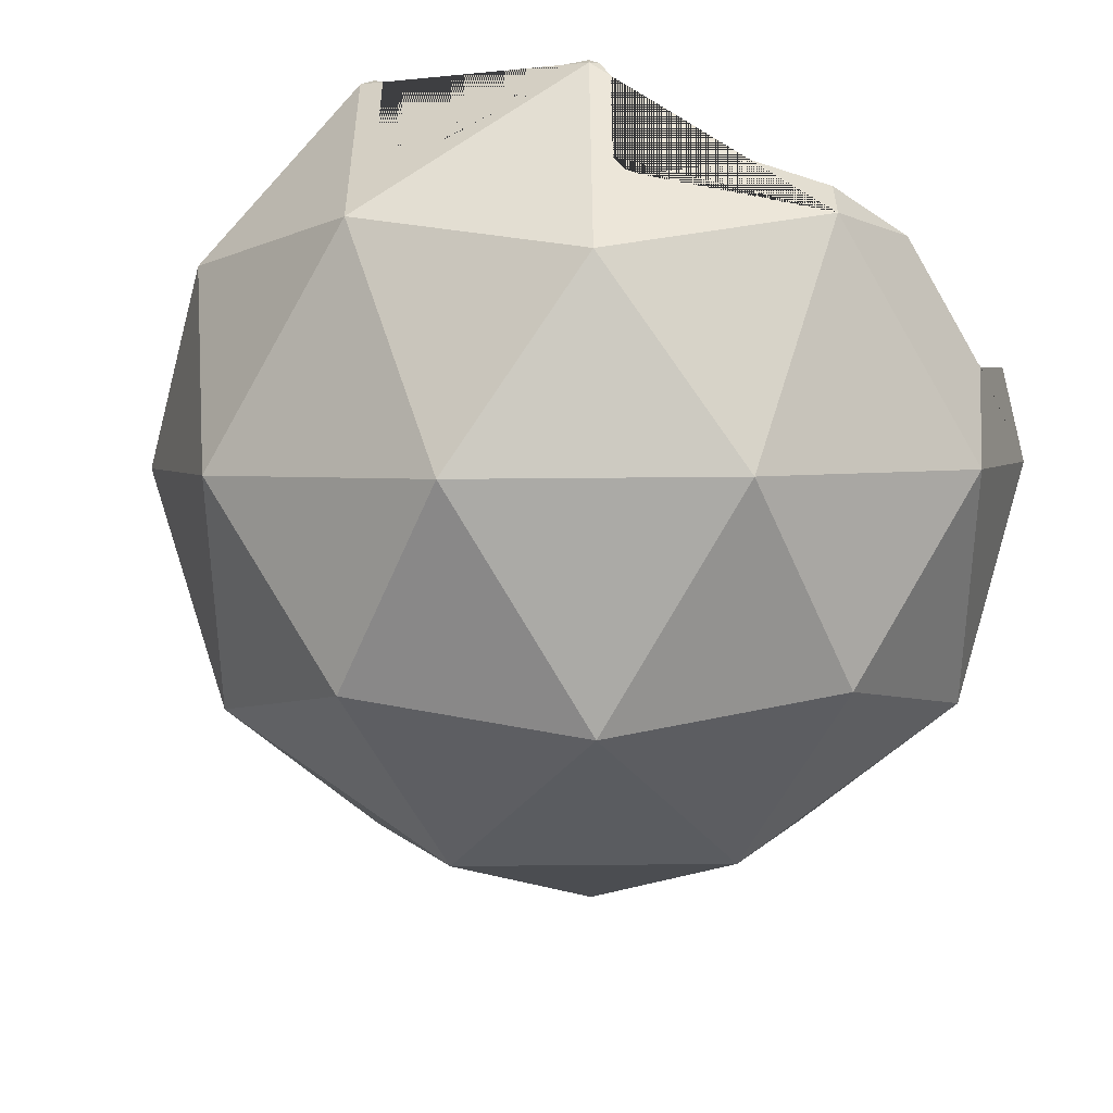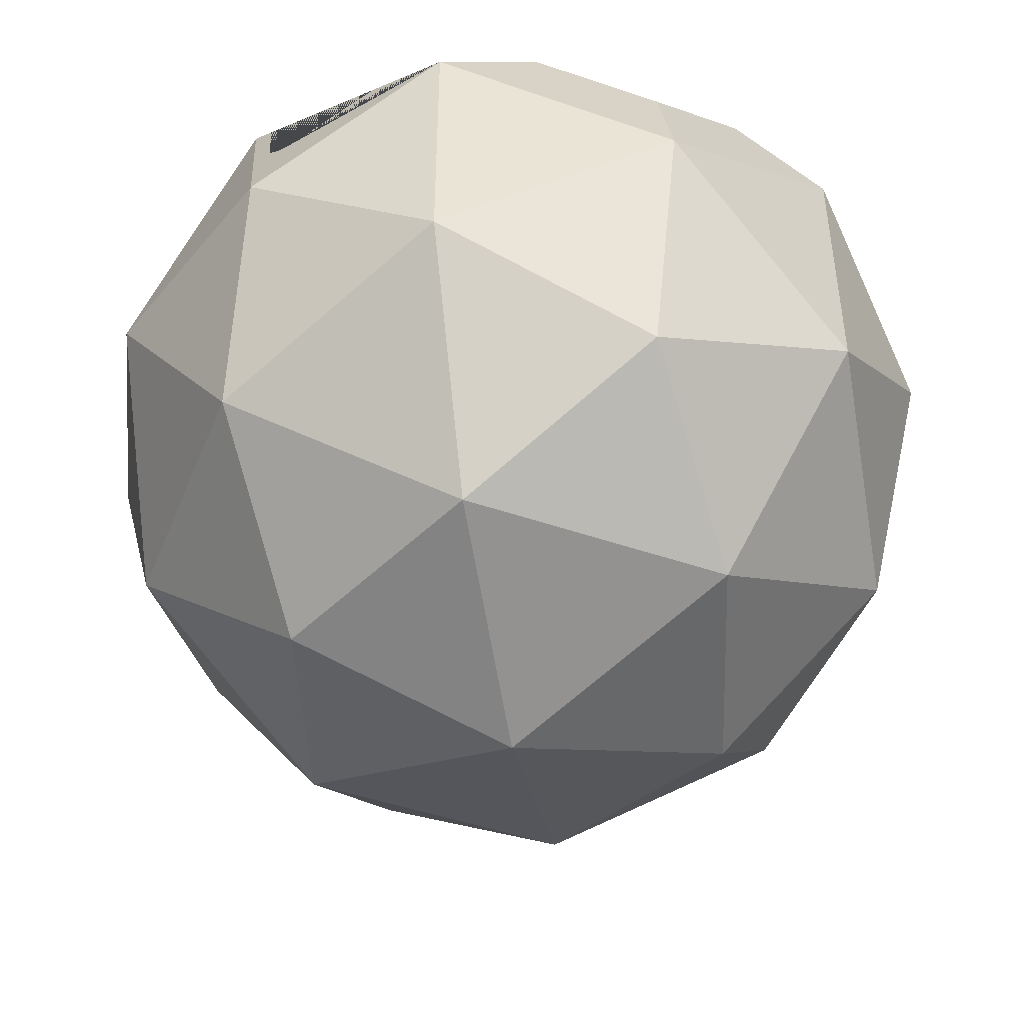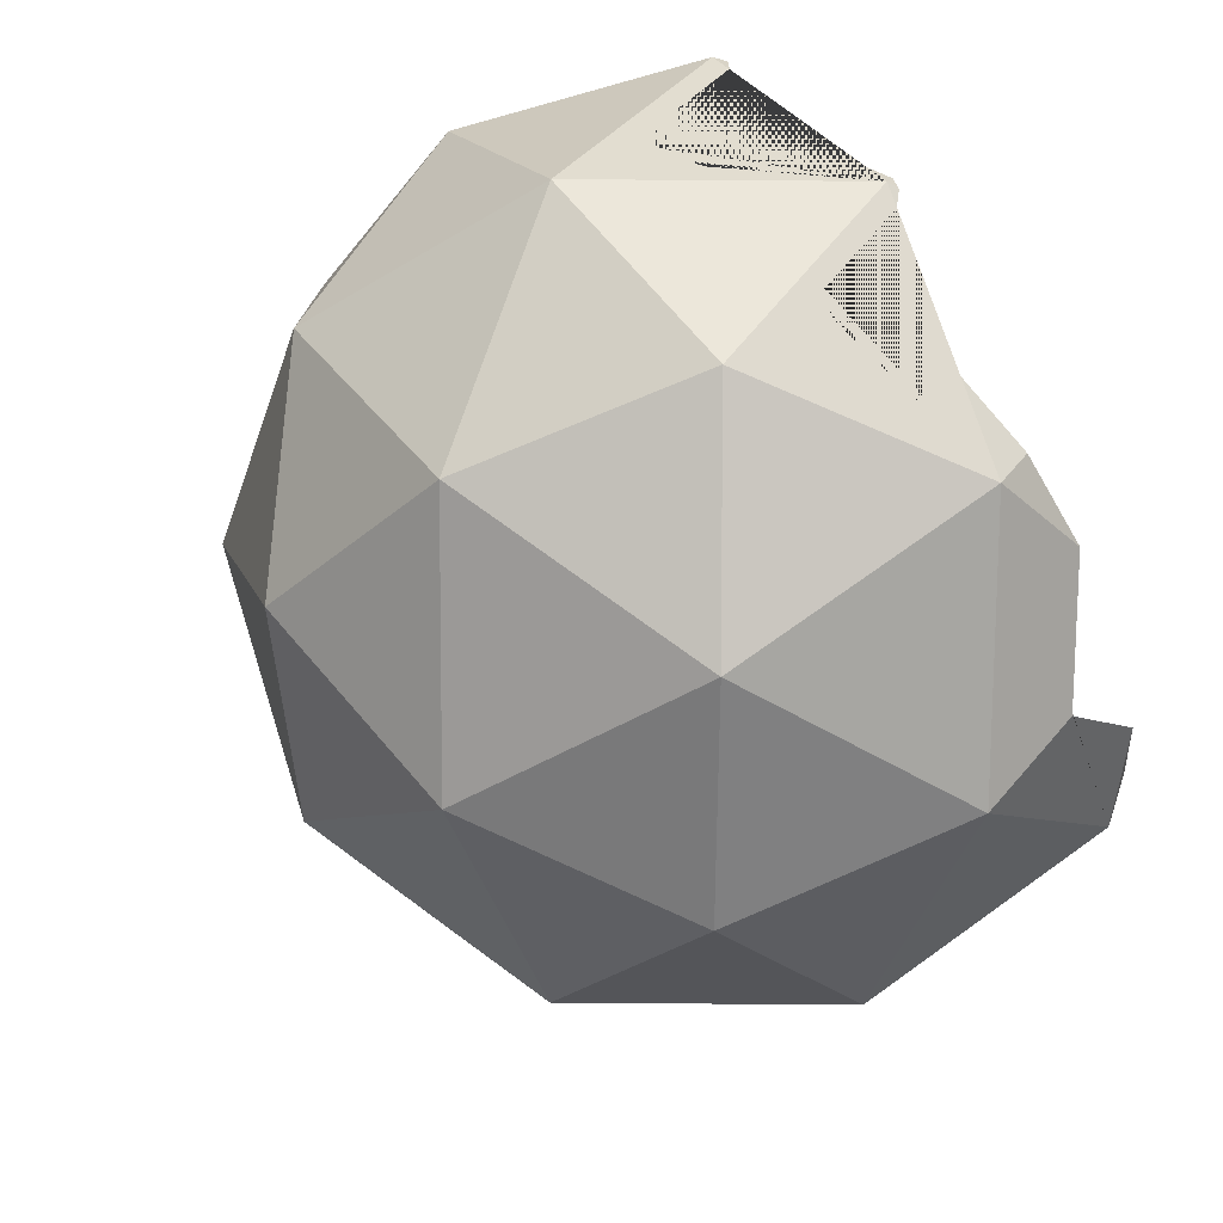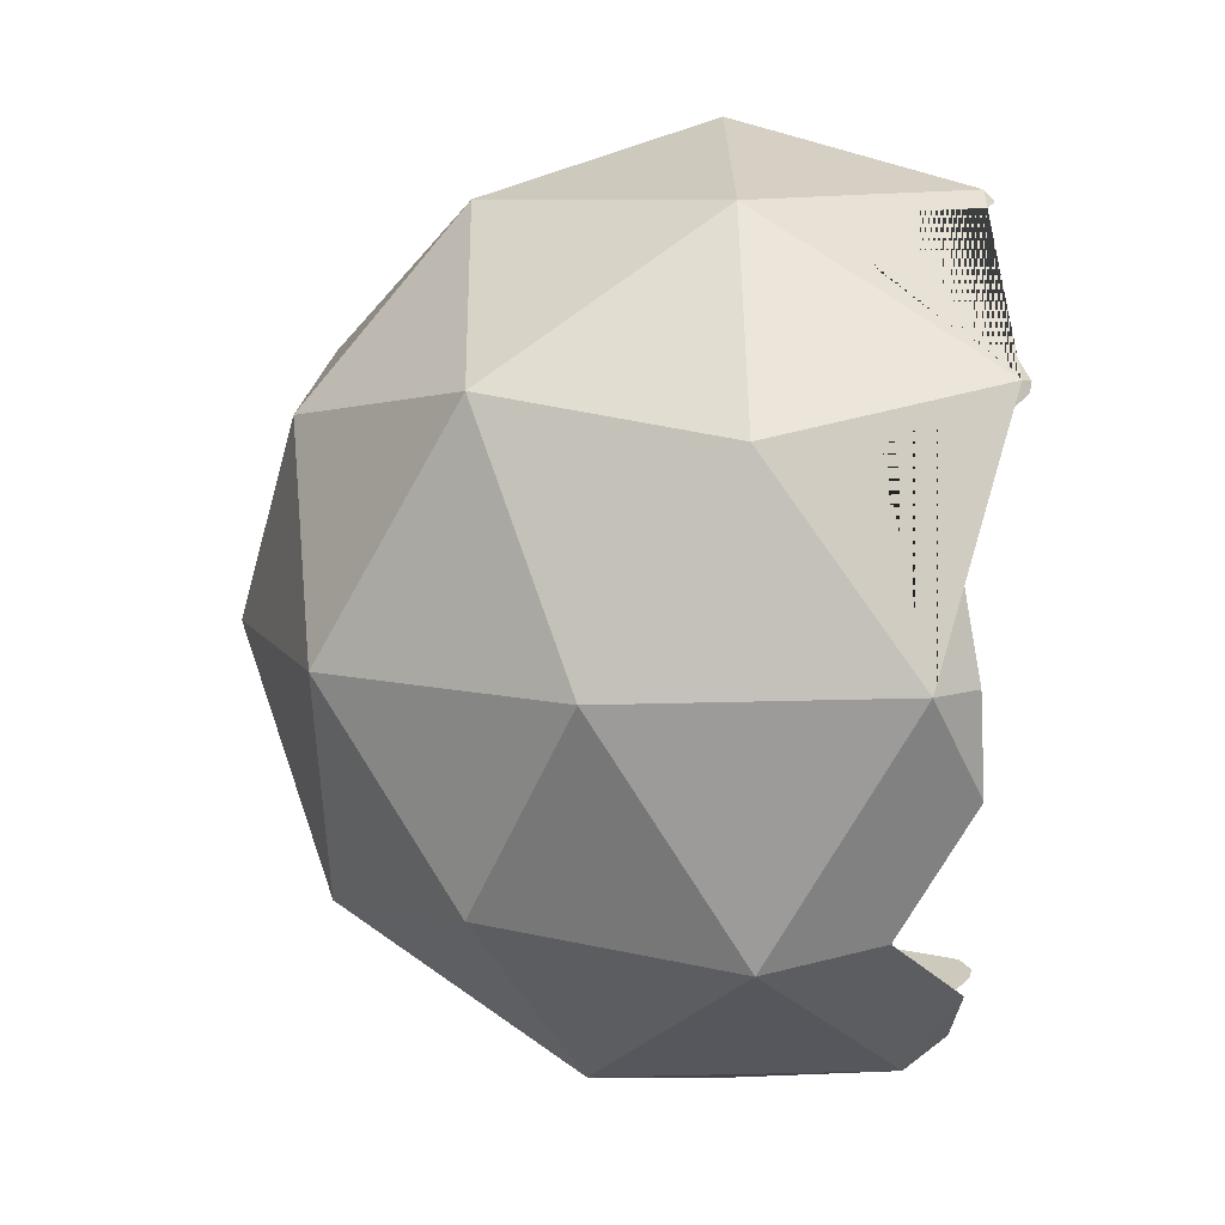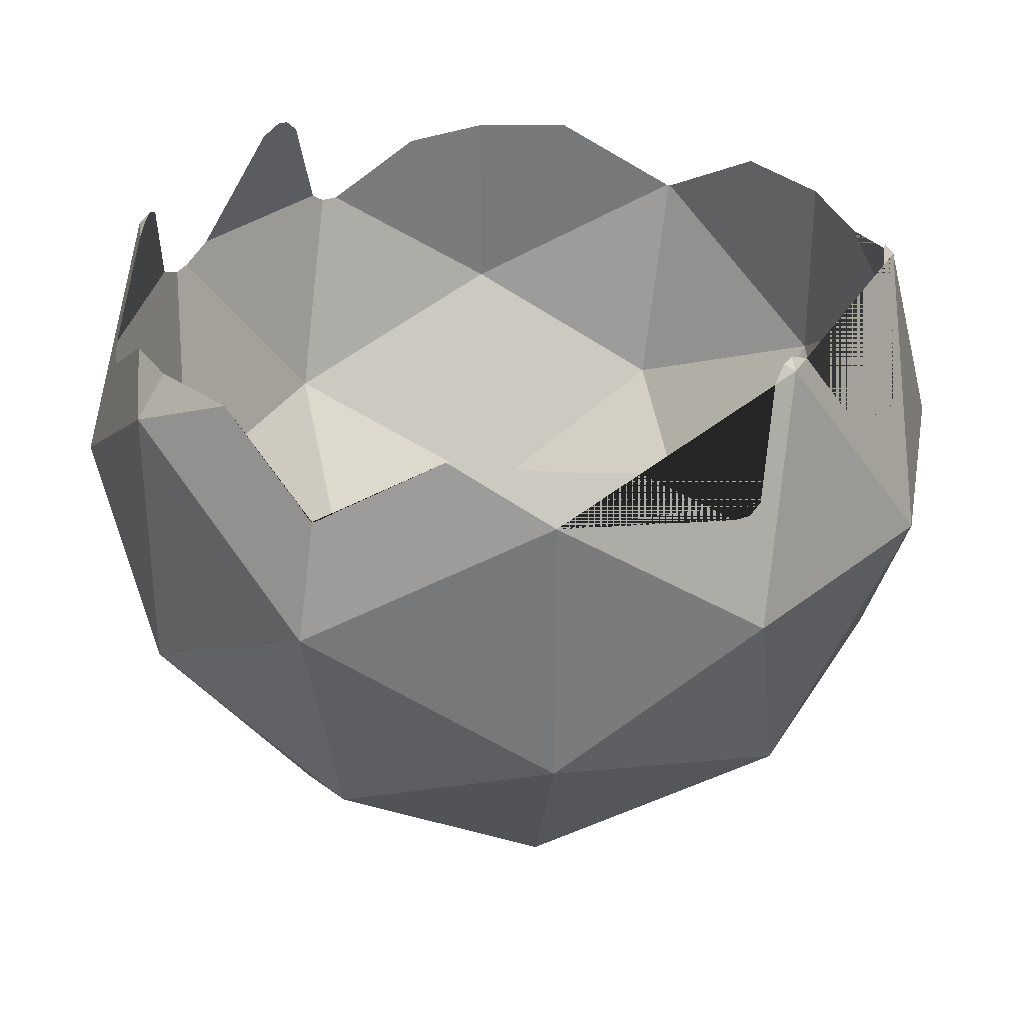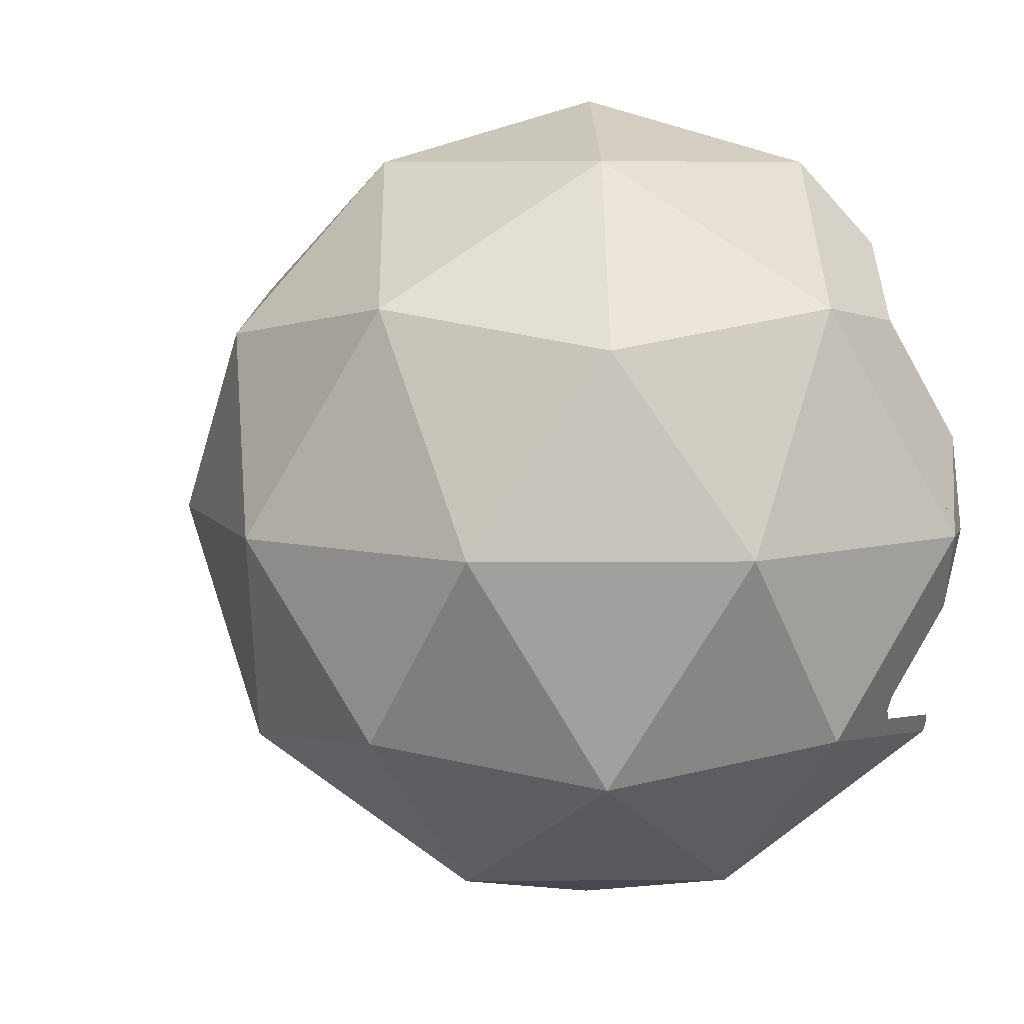
<metadata>
{"format":"obj","ext":"obj","renderer":"f3d","projection":"perspective","resolution":1024,"background":"white","views":[{"elev":66.9,"azim":-162.5,"up":"+Y"},{"elev":-46.4,"azim":-143.2,"up":"+Z"},{"elev":72.6,"azim":-125.6,"up":"+Y"},{"elev":73.1,"azim":-91.2,"up":"+Y"},{"elev":31.9,"azim":84.6,"up":"+Z"},{"elev":7.6,"azim":-127.3,"up":"+Y"}]}
</metadata>
<code>
o Icosphere
v -0.2567 -0.4153 -0.4256
v 0.672 -0.4153 -0.1239
v -0.672 0.4153 -0.1239
v 0.2567 0.4153 -0.4256
v 0.395 -0.79 0.07739
v -0.1509 -0.79 -0.09998
v -0.6391 -0.4882 -0.09998
v 0.2441 -0.4883 -0.387
v 0.8832 0 0.07739
v -0.5459 0 -0.387
v -0.8832 0 0.07739
v 0.5459 0 -0.387
v 0 0 -0.5643
v -0.2441 0.4883 -0.387
v 0.6391 0.4882 -0.09998
v -0.395 0.79 0.07739
v 0.1509 0.79 -0.09998
v 0 -1 0.1073
v -0.8944 -0.4472 0.1073
v -0.2764 -0.4472 -0.7434
v 0.7236 -0.4472 -0.4185
v -0.7236 0.4472 -0.4185
v 0.2764 0.4472 -0.7434
v 0.8944 0.4472 0.1073
v 0 1 0.1073
v -0.1625 -0.8507 0.6073
v 0.4253 -0.8507 0.4163
v 0.8506 -0.5257 0.1073
v 0.4253 -0.8507 -0.2018
v -0.5257 -0.8507 0.1073
v -0.6882 -0.5257 0.6073
v -0.1625 -0.8507 -0.3927
v -0.6882 -0.5257 -0.3927
v 0.2629 -0.5257 -0.7017
v 0.9511 0 0.4163
v 0.9511 0 -0.2018
v -0.9511 0 0.4163
v -0.5878 0 -0.7018
v -0.9511 0 -0.2018
v 0.5878 0 -0.7018
v 0 0 -0.8927
v 0.6882 0.5257 0.6073
v -0.8506 0.5257 0.1073
v -0.2629 0.5257 -0.7017
v 0.6882 0.5257 -0.3927
v 0.1625 0.8507 0.6073
v 0.5257 0.8507 0.1073
v -0.4253 0.8507 0.4163
v -0.4253 0.8507 -0.2018
v 0.1625 0.8507 -0.3927
v 0.7893 -0.4878 0.3613
v 0.7858 -0.4915 0.3613
v 0.791 -0.4831 0.3613
v -0.4627 -0.79 0.3292
v -0.4997 -0.7671 0.3292
v -0.8046 -0.4438 0.3644
v -0.8217 -0.4187 0.3426
v -0.5546 -0.7173 0.3644
v 0.8832 0 0.5096
v 0.8425 -0.2135 0.5197
v 0.5677 -0.658 0.5197
v 0.395 -0.79 0.5096
v -0.007081 -0.9222 0.3426
v 0.02999 -0.9182 0.3426
v 0.2223 -0.8507 0.4823
v -0.03707 -0.9182 0.3644
v -0.1105 -0.8507 0.5904
v -0.1421 -0.8351 0.622
v -0.1694 -0.826 0.6287
v -0.3936 -0.8169 0.3644
v -0.2171 -0.8169 0.6073
v -0.663 -0.5209 0.6287
v -0.6834 -0.5006 0.622
v -0.7114 -0.4793 0.5904
v -0.6336 -0.5595 0.6073
v -0.8832 0 0.5096
v -0.8602 -0.1816 0.4823
v -0.8346 -0.3838 0.3426
v -0.7893 0.4878 0.3613
v -0.791 0.4831 0.3613
v -0.8425 0.2135 0.5197
v 0.8346 0.3838 0.3426
v 0.8602 0.1816 0.4823
v 0.8217 0.4187 0.3426
v 0.4997 0.7671 0.3292
v 0.5546 0.7173 0.3644
v 0.8046 0.4438 0.3644
v 0.6336 0.5595 0.6073
v 0.663 0.5209 0.6287
v 0.7114 0.4793 0.5904
v 0.6834 0.5006 0.622
v -0.7858 0.4915 0.3613
v -0.395 0.79 0.5096
v -0.5677 0.658 0.5197
v 0.4627 0.79 0.3292
v -0.02999 0.9182 0.3426
v 0.007081 0.9222 0.3426
v 0.03707 0.9182 0.3644
v 0.3936 0.8169 0.3644
v -0.2223 0.8507 0.4823
v 0.1105 0.8507 0.5904
v 0.2171 0.8169 0.6073
v 0.1421 0.8351 0.622
v 0.1694 0.826 0.6287
f 1 10 7
f 2 12 8
f 1 13 10
f 2 9 12
f 3 16 92 79
f 4 17 14
f 15 17 4
f 17 97 96 16
f 17 16 14
f 14 16 3
f 16 96 100 93
f 16 93 94 92
f 9 82 84 15
f 9 15 12
f 12 15 4
f 13 4 14
f 13 14 10
f 10 14 3
f 11 3 79 80
f 11 80 81 76
f 12 4 13
f 12 13 8
f 8 13 1
f 10 3 11
f 10 11 7
f 7 11 78 57
f 5 2 8
f 5 8 6
f 6 8 1
f 6 1 7
f 6 7 55 54
f 18 27 65 64 63 66 67 26
f 18 26 30
f 18 30 32
f 18 32 29
f 19 31 74 56 57 78 77 37
f 20 33 38
f 21 34 40
f 19 37 39
f 20 38 41
f 21 40 36
f 22 43 49
f 23 44 50
f 24 45 47
f 47 50 25
f 47 45 50
f 45 23 50
f 50 49 25
f 50 44 49
f 44 22 49
f 49 48 25
f 49 43 48
f 43 79 92 94 48
f 48 100 96 97 98 101 46 25
f 48 93 100
f 46 47 25
f 46 102 99 95 85 86 88 42 47
f 42 24 47
f 36 45 24
f 36 40 45
f 40 23 45
f 41 44 23
f 41 38 44
f 38 22 44
f 39 43 22
f 39 37 43
f 37 81 80 79 43
f 35 24 42 90 87 84 82 83
f 40 41 23
f 40 34 41
f 34 20 41
f 38 39 22
f 38 33 39
f 33 19 39
f 37 76 81
f 37 77 76
f 31 72 73
f 35 36 24
f 35 28 36
f 28 21 36
f 29 34 21
f 29 32 34
f 32 20 34
f 32 33 20
f 32 30 33
f 30 19 33
f 30 31 19
f 30 26 71 70 54 55 58 75 31
f 26 69 71
f 28 29 21
f 28 27 29
f 27 18 29
f 26 68 69
f 26 67 68
f 27 61 62
f 86 87 90 91 89 88
f 89 91 42
f 60 53 51 28 35
f 64 5 6 63
f 98 99 102 104 103 101
f 94 93 48
f 62 5 64 65
f 63 6 54 70 66
f 59 9 53 60
f 101 103 46
f 53 9 2 51
f 82 9 59 83
f 66 70 71 69 68 67
f 78 11 76 77
f 75 72 31
f 73 74 31
f 51 2 5 52
f 87 86 85 15 84
f 91 90 42
f 83 59 35
f 95 17 15 85
f 62 65 27
f 55 7 57 56 58
f 51 52 61 27 28
f 52 5 62 61
f 103 104 46
f 59 60 35
f 58 56 74 73 72 75
f 104 102 46
f 88 89 42
f 99 98 97 17 95

</code>
